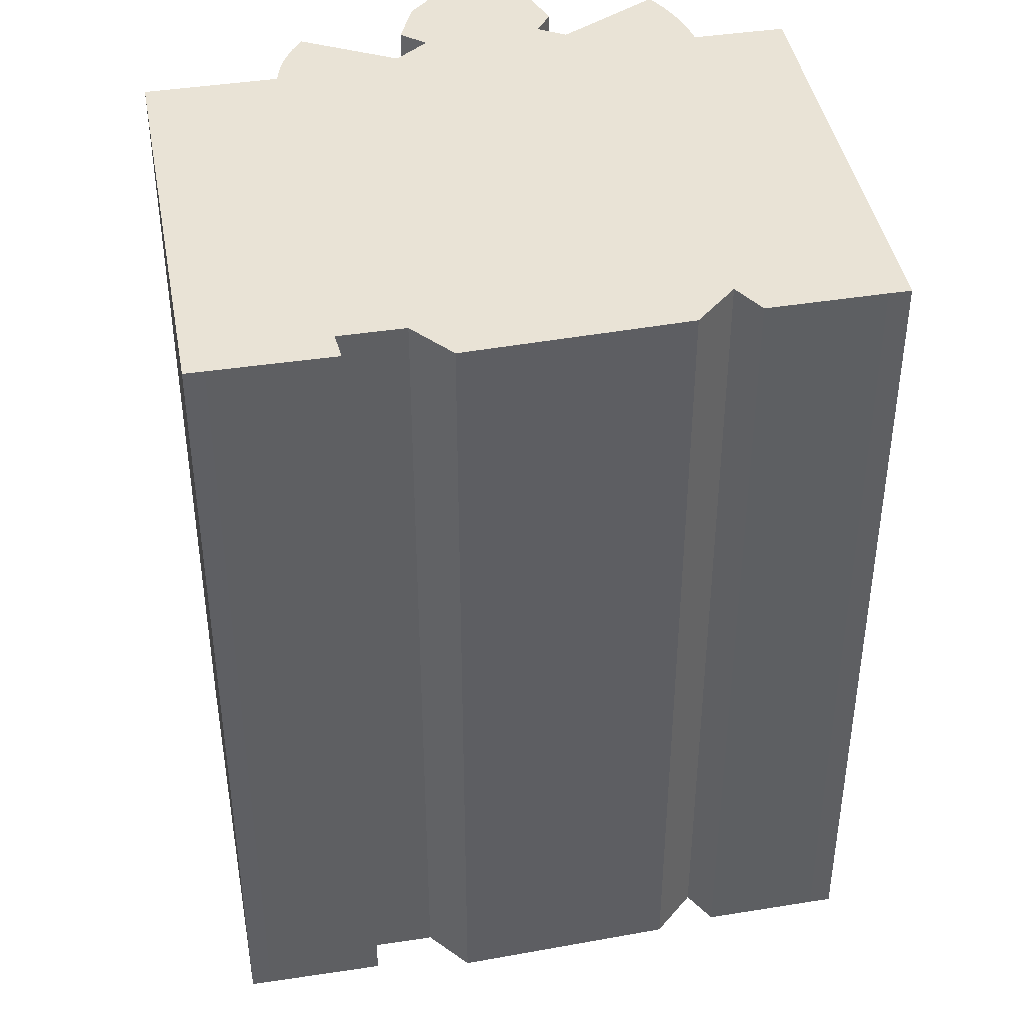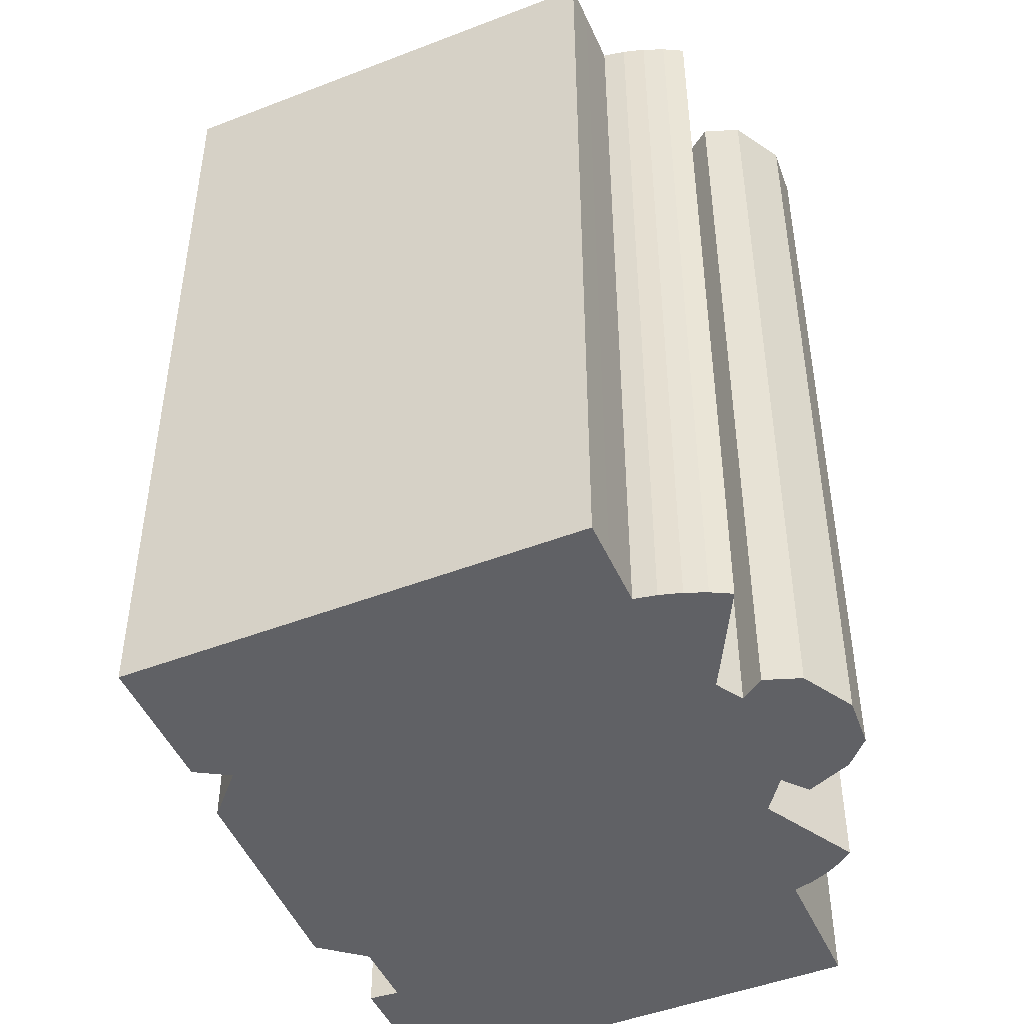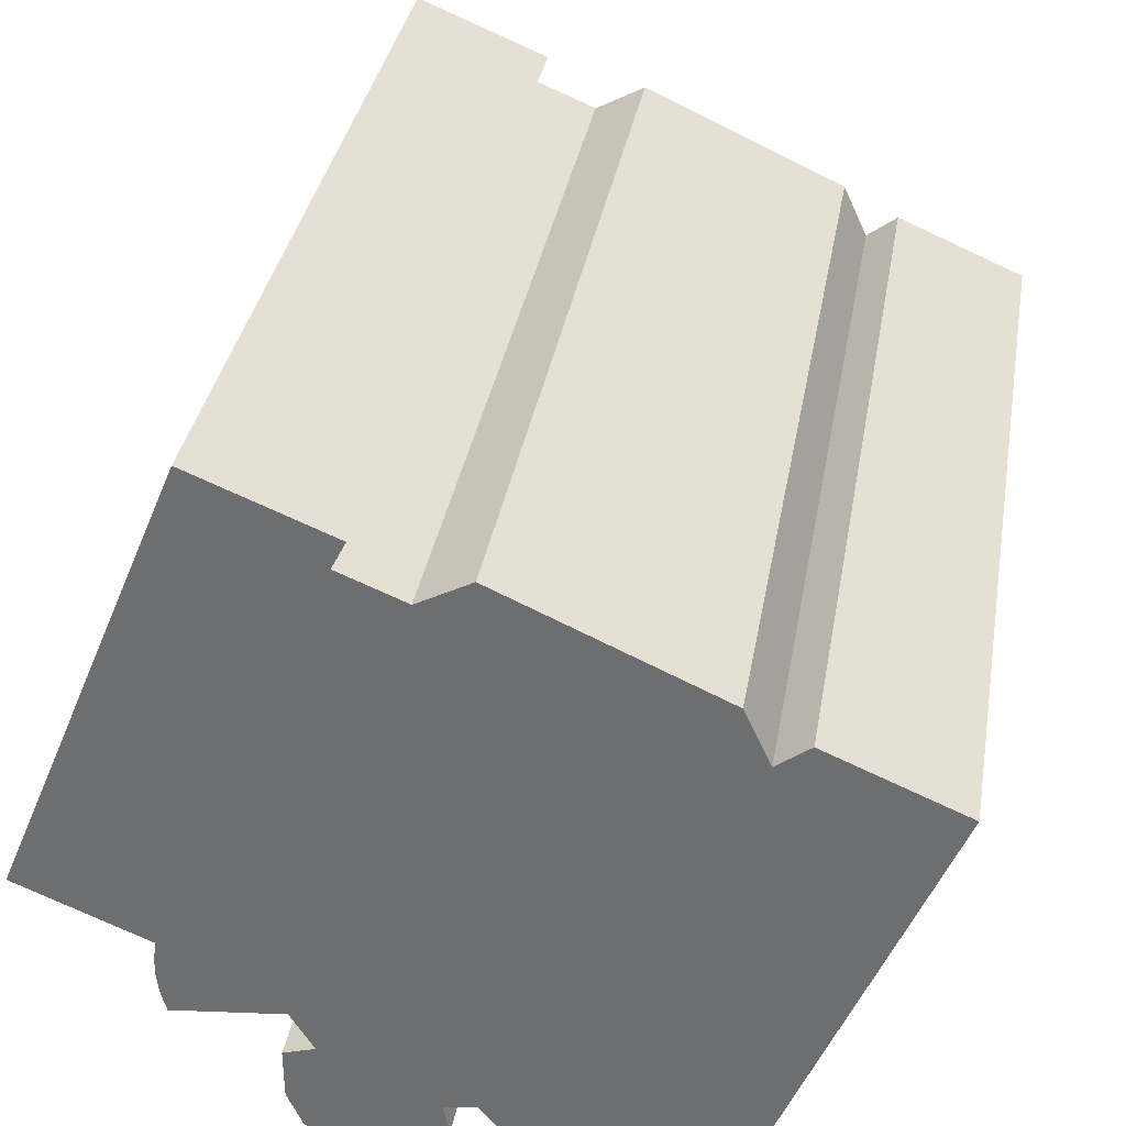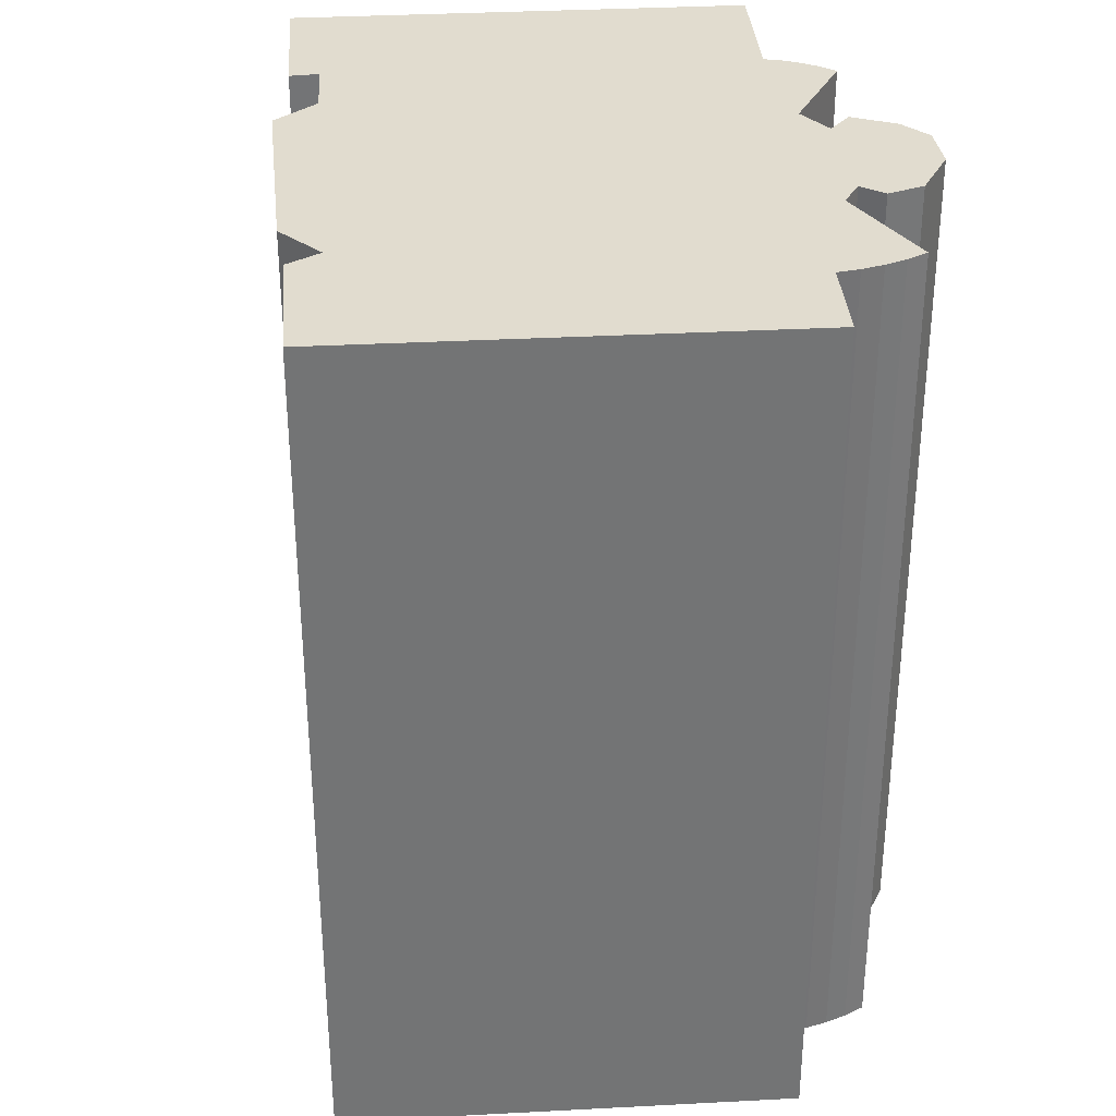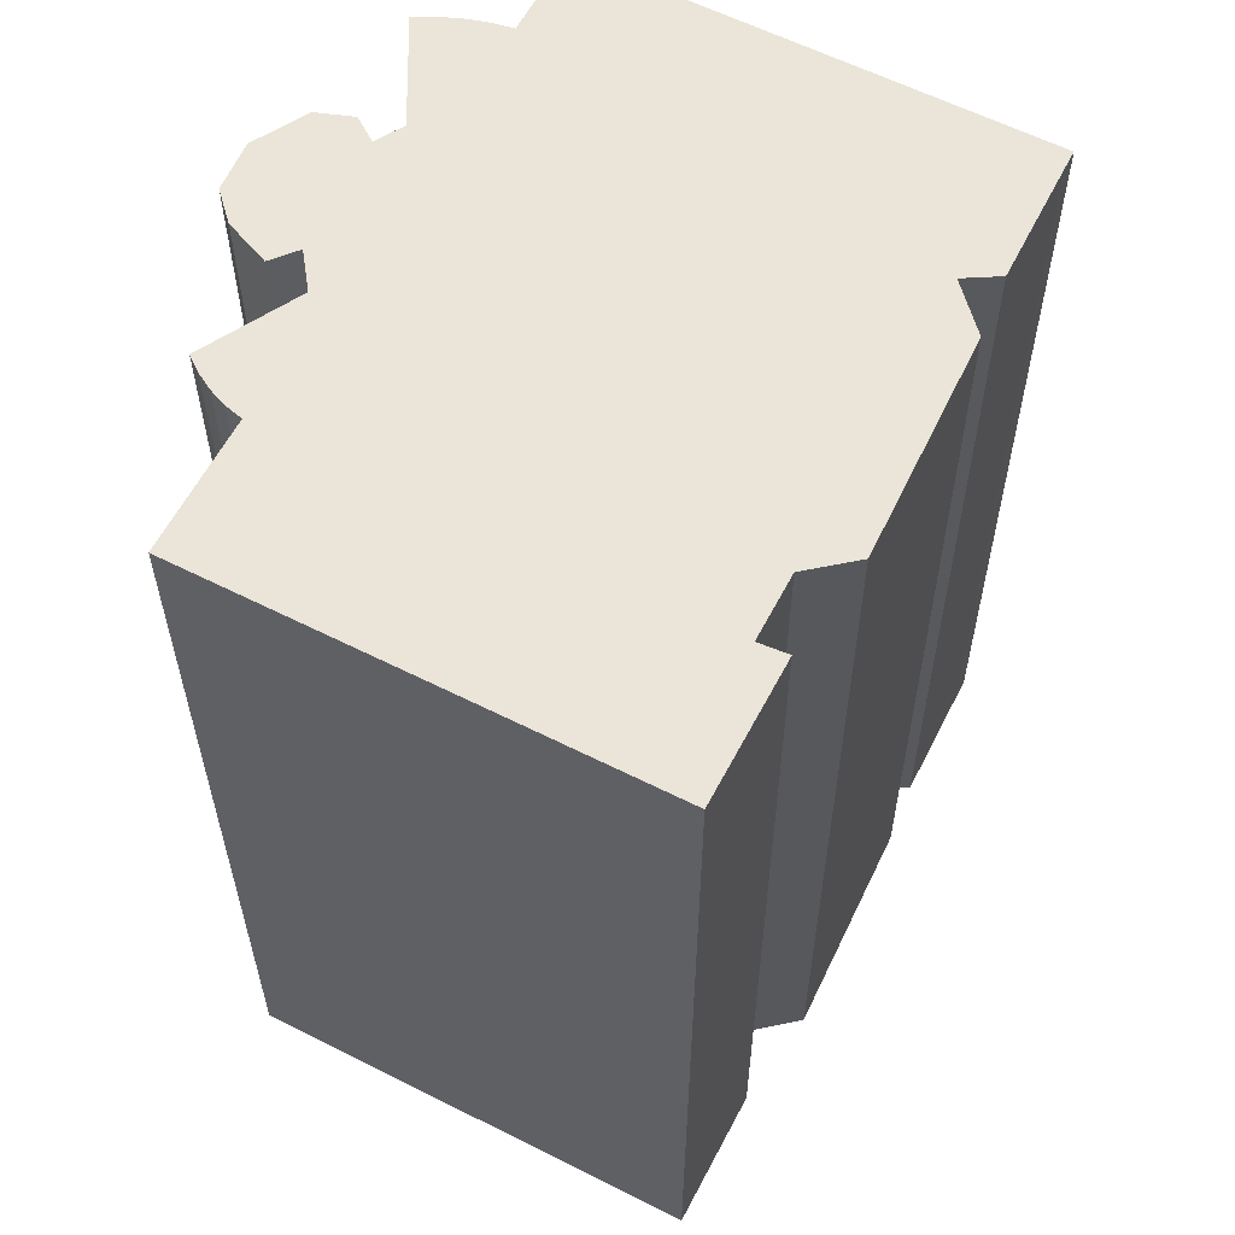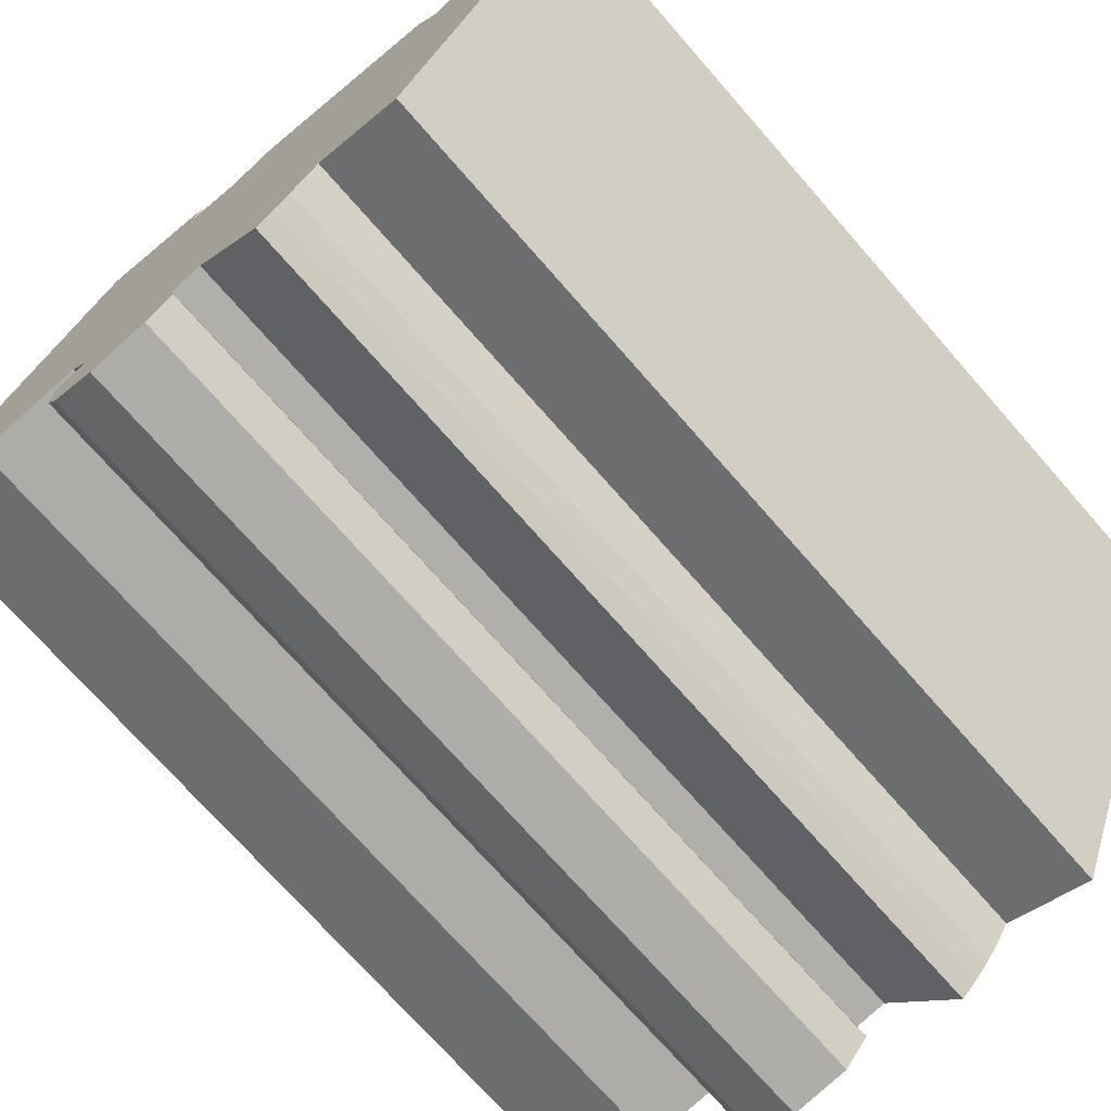
<metadata>
{"format":"obj","ext":"obj","renderer":"f3d","projection":"perspective","resolution":1024,"background":"white","views":[{"elev":42.3,"azim":12.1,"up":"+Y"},{"elev":-47.3,"azim":136.0,"up":"+Y"},{"elev":34.2,"azim":9.6,"up":"+Z"},{"elev":34.3,"azim":108.3,"up":"+Y"},{"elev":59.6,"azim":-40.1,"up":"+Y"},{"elev":-72.5,"azim":41.2,"up":"+Z"}]}
</metadata>
<code>
v  3.162 1.9e-16 -3.104
v  5.759 1.727e-16 -2.821
v  3.04 1.626e-16 -2.655
v  5.576 3.149e-16 -5.143
v  9.727 2.966e-16 -4.844
v  5.566 2.415e-16 -3.945
v  8.964 3.034e-16 -4.955
v  5.94 3.647e-16 -5.955
v  9.123 3.455e-16 -5.642
v  8.492 3.88e-16 -6.337
v  7.041 3.983e-16 -6.505
v  10.98 3.9e-16 -6.369
v  12.99 3.314e-16 -5.411
v  12.69 3.596e-16 -5.873
v  12.34 3.859e-16 -6.303
v  11.53 4.314e-16 -7.045
v  11.96 4.099e-16 -6.694
v  0.3174 -4.709e-17 0.769
v  4.768 -6.282e-16 10.26
v  4.314 -6.396e-16 10.45
v  7.513 -5.591e-16 9.131
v  7.188 -5.199e-16 8.491
v  8.697 -4.818e-16 7.869
v  14.9 -3.828e-16 6.251
v  15.5 -3.035e-16 4.957
v  18.91 -2.689e-16 4.392
v  19.41 -2.56e-16 4.181
v  15.11 3.854e-16 -6.294
v  3.047 7.77e-17 -1.269
v  0.513 1.306e-17 -0.2132
v  0 0 0
v  2.982 1.059e-16 -1.729
v  2.979 1.343e-16 -2.194
v  6.302 2.27e-16 -3.708
v  14.2 3.624e-16 -5.918
v  16.26 -3.383e-16 5.525
v  9.914 -5.216e-16 8.519
v  3.047 21.54 -1.27
v  2.982 21.54 -1.73
v  0.5135 21.54 -0.2139
v  0.00046 21.54 -0.0006822
v  0.3178 21.54 0.7683
v  4.314 21.54 10.44
v  4.769 21.54 10.26
v  7.513 21.54 9.131
v  7.188 21.54 8.49
v  8.697 21.54 7.868
v  9.915 21.54 8.518
v  14.9 21.54 6.25
v  15.5 21.54 4.956
v  16.26 21.54 5.524
v  18.91 21.54 4.391
v  19.42 21.54 4.18
v  15.11 21.54 -6.295
v  14.21 21.54 -5.919
v  12.99 21.54 -5.412
v  12.69 21.54 -5.874
v  12.34 21.54 -6.303
v  11.96 21.54 -6.695
v  11.53 21.54 -7.046
v  10.98 21.54 -6.369
v  9.728 21.54 -4.845
v  8.964 21.54 -4.956
v  9.123 21.54 -5.643
v  8.492 21.54 -6.338
v  7.042 21.54 -6.506
v  5.94 21.54 -5.956
v  5.577 21.54 -5.144
v  5.566 21.54 -3.945
v  6.303 21.54 -3.708
v  5.76 21.54 -2.822
v  3.162 21.54 -3.104
v  3.04 21.54 -2.656
v  2.98 21.54 -2.195
g defaultobject
f 1 2 3
f 4 5 6
f 5 4 7
f 7 4 8
f 7 8 9
f 9 8 10
f 10 8 11
f 12 13 5
f 13 12 14
f 14 12 15
f 15 12 16
f 15 16 17
f 18 19 20
f 19 18 21
f 21 18 22
f 22 18 23
f 23 18 24
f 24 18 25
f 25 18 26
f 26 18 27
f 27 18 28
f 28 18 13
f 13 18 29
f 29 18 30
f 30 18 31
f 13 29 32
f 13 32 2
f 2 32 33
f 2 33 3
f 13 2 34
f 13 34 6
f 13 6 5
f 28 13 35
f 26 36 25
f 24 37 23
f 38 32 29
f 32 38 39
f 40 29 30
f 29 40 38
f 41 30 31
f 30 41 40
f 42 31 18
f 31 42 41
f 43 18 20
f 18 43 42
f 43 19 44
f 19 43 20
f 44 21 45
f 21 44 19
f 45 22 46
f 22 45 21
f 46 23 47
f 23 46 22
f 47 37 48
f 37 47 23
f 48 24 49
f 24 48 37
f 49 25 50
f 25 49 24
f 51 25 36
f 25 51 50
f 51 26 52
f 26 51 36
f 52 27 53
f 27 52 26
f 53 28 54
f 28 53 27
f 55 28 35
f 28 55 54
f 56 35 13
f 35 56 55
f 56 14 57
f 14 56 13
f 57 15 58
f 15 57 14
f 58 17 59
f 17 58 15
f 59 16 60
f 16 59 17
f 61 16 12
f 16 61 60
f 62 12 5
f 12 62 61
f 63 5 7
f 5 63 62
f 63 9 64
f 9 63 7
f 64 10 65
f 10 64 9
f 66 10 11
f 10 66 65
f 67 11 8
f 11 67 66
f 68 8 4
f 8 68 67
f 69 4 6
f 4 69 68
f 69 34 70
f 34 69 6
f 71 34 2
f 34 71 70
f 72 2 1
f 2 72 71
f 73 1 3
f 1 73 72
f 74 3 33
f 3 74 73
f 39 33 32
f 33 39 74
f 49 47 48
f 52 50 51
f 68 69 70
f 44 42 43
f 42 44 45
f 42 45 46
f 42 46 47
f 42 47 49
f 42 49 50
f 42 50 41
f 41 50 40
f 40 50 38
f 38 50 52
f 38 52 53
f 38 53 39
f 39 53 56
f 56 53 54
f 39 56 71
f 39 71 74
f 74 71 73
f 73 71 72
f 71 56 70
f 70 56 62
f 70 62 68
f 68 62 63
f 68 63 67
f 56 54 55
f 56 61 62
f 61 56 57
f 61 57 60
f 60 57 58
f 60 58 59
f 63 66 67
f 66 63 64
f 66 64 65

</code>
